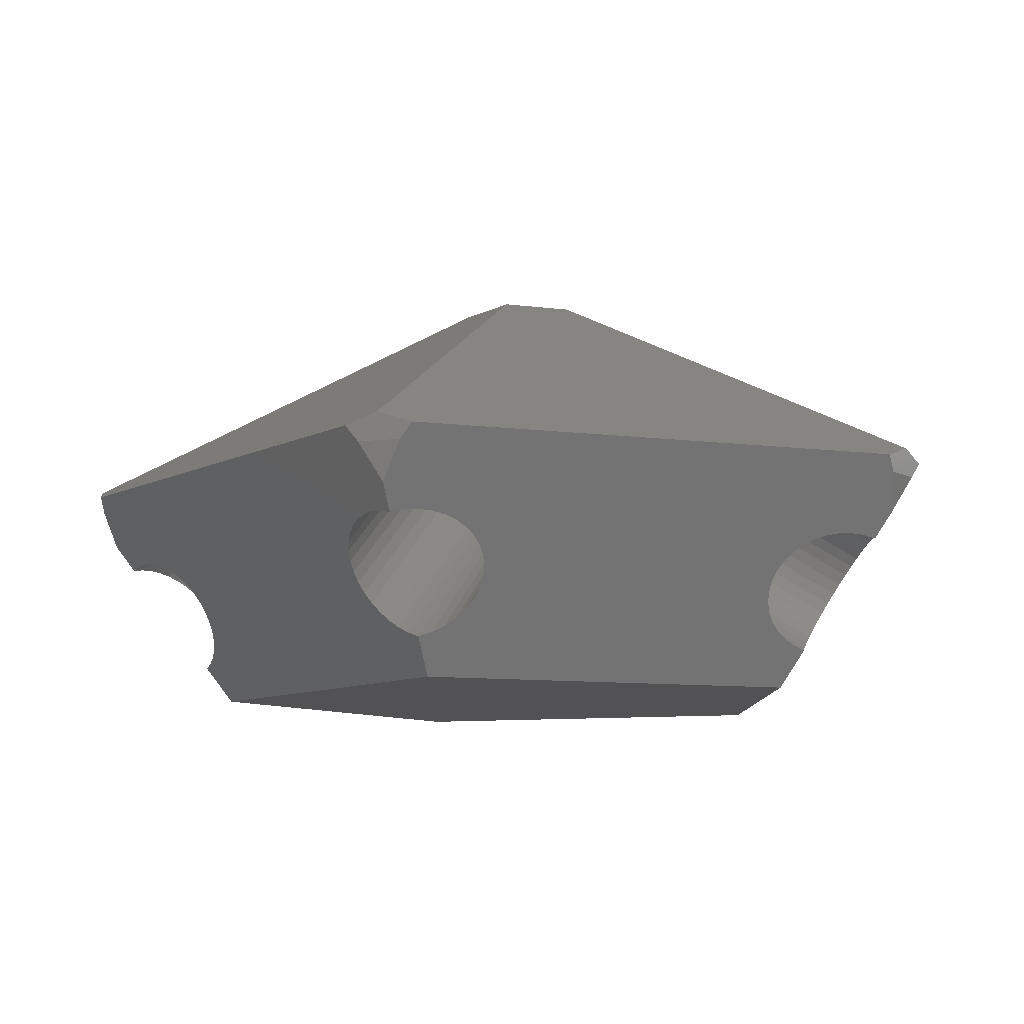
<metadata>
{"format":"stl","ext":"stl","renderer":"f3d","projection":"perspective","resolution":1024,"background":"white","views":[{"elev":-9.4,"azim":-109.0,"up":"+Z"}]}
</metadata>
<code>
# stl→obj: 421 verts, 838 faces
v -12.58 -9.141 7.727
v -1.619 -1.176 14.5
v -1.619 1.176 14.5
v -13.17 8.191 7.364
v -12.58 9.141 7.727
v -13.17 -8.191 7.364
v -12.86 -8.482 6.859
v -12.08 -9.593 6.859
v -12.01 -9.768 7.092
v -12.38 -9.392 7.617
v -12.86 8.482 6.859
v -12.15 8.767 5.72
v -12.1 8.789 5.632
v -11.58 8.415 4.799
v -11.64 7.974 4.891
v -11.66 7.521 4.925
v -11.65 7.071 4.901
v -11.6 6.637 4.82
v -11.51 6.233 4.683
v -11.39 5.87 4.495
v -11.25 5.561 4.261
v -11.08 5.313 3.99
v -8.618 -6.261 0
v -10.9 5.136 3.688
v -10.7 5.033 3.366
v -10.49 5.009 3.032
v -10.28 5.064 2.698
v -9.895 5.401 2.067
v -8.618 6.261 0
v -10.08 5.196 2.373
v -9.723 5.674 1.789
v -9.574 6.005 1.548
v -9.453 6.385 1.351
v -9.362 6.802 1.205
v -9.453 -6.385 1.351
v -9.362 -6.802 1.205
v -9.574 -6.005 1.548
v -9.723 -5.674 1.789
v -9.895 -5.401 2.067
v -10.08 -5.196 2.373
v -10.28 -5.064 2.698
v -10.49 -5.009 3.032
v -10.7 -5.033 3.366
v -10.9 -5.136 3.688
v -11.08 -5.313 3.99
v -11.25 -5.561 4.261
v -11.39 -5.87 4.495
v -11.51 -6.233 4.683
v -11.6 -6.637 4.82
v -11.65 -7.071 4.901
v -11.66 -7.521 4.925
v -11.64 -7.974 4.891
v -12.1 -8.789 5.632
v -11.58 -8.415 4.799
v -11.92 -9.972 7.364
v 3.686 -15.04 7.364
v 4.811 -14.81 7.718
v 4.568 -14.86 7.642
v 0.6182 -1.903 14.5
v -11.92 9.972 7.364
v -12.08 9.593 6.859
v 0.6182 1.903 14.5
v 4.811 14.81 7.718
v 3.686 15.04 7.364
v 2.001 -3.01e-16 14.5
v 4.085 -14.84 6.859
v -11.18 -8.606 4.891
v -10.76 -8.766 4.925
v -9.895 -8.977 4.82
v 1.638 -11.35 2.698
v -10.32 -8.891 4.901
v 1.812 -12.42 4.261
v -9.104 -9.023 4.495
v 3.292 -10.13 0
v -9.485 -9.022 4.683
v -8.765 -8.982 4.261
v -8.478 -8.899 3.99
v -8.252 -8.776 3.688
v -8.093 -8.618 3.366
v -8.006 -8.43 3.032
v -7.994 -8.217 2.698
v -8.058 -7.985 2.373
v -8.194 -7.741 2.067
v -8.401 -7.494 1.789
v -8.67 -7.25 1.548
v -8.994 -7.017 1.351
v 3.151 -10.96 1.351
v 2.752 -10.96 1.548
v 3.576 -11.01 1.205
v 2.391 -11 1.789
v 2.079 -11.08 2.067
v 1.825 -11.2 2.373
v 1.522 -11.53 3.032
v 1.481 -11.73 3.366
v 1.517 -11.95 3.688
v 1.628 -12.18 3.99
v 2.062 -12.65 4.495
v 2.371 -12.87 4.683
v 2.729 -13.08 4.82
v 3.126 -13.26 4.901
v 3.549 -13.41 4.925
v 4.632 -14.25 5.677
v 3.987 -13.53 4.891
v 4.424 -13.62 4.799
v -3.81 -3.251 10.52
v -4.054 -2.945 10.55
v -4.269 -2.619 10.52
v -4.449 -2.281 10.43
v -4.587 -1.942 10.29
v -4.68 -1.613 10.1
v -4.725 -1.303 9.865
v -4.721 -1.021 9.592
v -4.667 -0.7774 9.289
v -4.566 -0.5783 8.967
v -4.42 -0.4299 8.635
v -4.233 -0.3368 8.302
v -4.013 -0.3019 7.98
v -3.764 -0.3262 7.678
v -3.495 -0.4089 7.404
v -3.214 -0.5476 7.168
v -2.93 -0.738 6.977
v -2.65 -0.9744 6.836
v -2.385 -1.25 6.75
v -2.14 -1.555 6.721
v 3.292 10.13 0
v 10.65 -1.603e-15 0
v -12.09 8.987 5.934
v 4.085 14.84 6.859
v 4.451 14.45 6.068
v 4.632 14.25 5.677
v 3.987 13.53 4.891
v 4.424 13.62 4.799
v 3.549 13.41 4.925
v 2.729 13.08 4.82
v 3.126 13.26 4.901
v -8.994 7.017 1.351
v 2.371 12.87 4.683
v 2.062 12.65 4.495
v 1.812 12.42 4.261
v 1.628 12.18 3.99
v 1.517 11.95 3.688
v 1.481 11.73 3.366
v 1.522 11.53 3.032
v 1.638 11.35 2.698
v 1.825 11.2 2.373
v 2.079 11.08 2.067
v 2.391 11 1.789
v 2.752 10.96 1.548
v 3.151 10.96 1.351
v 3.576 11.01 1.205
v -8.67 7.25 1.548
v -9.895 8.977 4.82
v -9.485 9.022 4.683
v -8.401 7.494 1.789
v -8.194 7.741 2.067
v -8.058 7.985 2.373
v -7.994 8.217 2.698
v -8.006 8.43 3.032
v -8.093 8.618 3.366
v -8.252 8.776 3.688
v -8.478 8.899 3.99
v -8.765 8.982 4.261
v -9.104 9.023 4.495
v -10.32 8.891 4.901
v -10.76 8.766 4.925
v -11.18 8.606 4.891
v -2.14 1.555 6.721
v -1.925 1.882 6.75
v -2.385 1.25 6.75
v -2.65 0.9744 6.836
v -2.93 0.738 6.977
v -3.214 0.5476 7.168
v -3.495 0.4089 7.404
v -3.764 0.3262 7.678
v -4.013 0.3019 7.98
v -4.233 0.3368 8.302
v -4.42 0.4299 8.635
v -4.566 0.5783 8.967
v -4.667 0.7774 9.289
v -4.721 1.021 9.592
v -4.725 1.303 9.865
v -4.68 1.613 10.1
v -4.587 1.942 10.29
v -4.449 2.281 10.43
v -4.269 2.619 10.52
v -4.054 2.945 10.55
v -3.81 3.251 10.52
v 5.326 -14.63 7.524
v 5.842 -14.36 7.364
v 15.51 -0.6546 7.508
v 15.44 -1.146 7.364
v 15.6 -2.348e-15 7.701
v 5.286 -14.52 6.859
v 5.326 14.63 7.524
v 5.286 14.52 6.859
v 15.6 0 7.701
v 5.842 14.36 7.364
v 15.44 1.146 7.364
v 5.794 14.39 7.379
v 5.269 -14.48 6.723
v 11.2 -1.125 1.789
v 11.18 -1.446 2.067
v 11.57 -1.741e-15 1.205
v 11.4 -0.3907 1.351
v 11.21 -1.724 2.373
v 11.28 -0.7695 1.548
v 11.3 -1.949 2.698
v 11.43 -2.114 3.032
v 11.61 -2.216 3.366
v 11.83 -2.25 3.688
v 12.09 -2.216 3.99
v 12.37 -2.114 4.261
v 12.67 -1.949 4.495
v 15.4 -0.6817 6.859
v 12.98 -1.724 4.683
v 13.28 -1.446 4.82
v 15.06 -2.266e-15 5.769
v 13.58 -1.125 4.901
v 13.85 -0.7695 4.925
v 14.1 -0.3907 4.891
v 5.327 -14.48 6.804
v 14.32 -2.154e-15 4.799
v 5.366 -14.49 6.859
v 5.797 -10.56 3.688
v 5.696 -10.36 3.366
v 4.73 -13.29 4.891
v 5.013 -12.94 4.925
v 5.834 -11.11 4.261
v 5.843 -10.81 3.99
v 5.266 -12.57 4.901
v 5.768 -11.45 4.495
v 5.48 -12.19 4.82
v 5.649 -11.81 4.683
v 5.543 -10.22 3.032
v 5.344 -10.14 2.698
v 5.104 -10.13 2.373
v 4.83 -10.19 2.067
v 4.531 -10.31 1.789
v 4.216 -10.49 1.548
v 3.895 -10.72 1.351
v 1.914 -4.628 10.52
v 1.548 -4.766 10.55
v 1.171 -4.869 10.52
v 0.7945 -4.936 10.43
v 0.4295 -4.963 10.29
v 0.08746 -4.949 10.1
v -0.2213 -4.896 9.865
v -0.4875 -4.805 9.592
v -0.7028 -4.679 9.289
v -0.8609 -4.521 8.967
v -0.9569 -4.336 8.635
v -0.9878 -4.13 8.302
v -0.9528 -3.91 7.98
v -0.8529 -3.681 7.678
v -0.6912 -3.451 7.404
v -0.4725 -3.226 7.168
v -0.2034 -3.014 6.977
v 0.1077 -2.822 6.836
v 0.4515 -2.654 6.75
v 0.8175 -2.516 6.721
v 1.195 -2.412 6.75
v -1.925 -1.882 6.75
v -1.746 -2.22 6.836
v -1.607 -2.558 6.977
v -1.514 -2.888 7.168
v -1.469 -3.198 7.404
v -1.473 -3.479 7.678
v -1.527 -3.723 7.98
v -1.629 -3.922 8.302
v -1.775 -4.07 8.635
v -1.961 -4.164 8.967
v -2.182 -4.198 9.289
v -2.43 -4.174 9.592
v -2.699 -4.091 9.865
v -2.98 -3.953 10.1
v -3.264 -3.762 10.29
v -3.544 -3.526 10.43
v 15.26 0.4129 6.429
v 3.895 10.72 1.351
v 4.531 10.31 1.789
v 4.216 10.49 1.548
v 4.83 10.19 2.067
v 5.104 10.13 2.373
v 5.344 10.14 2.698
v 5.543 10.22 3.032
v 5.696 10.36 3.366
v 5.797 10.56 3.688
v 5.843 10.81 3.99
v 5.834 11.11 4.261
v 5.768 11.45 4.495
v 5.269 14.48 6.723
v 5.649 11.81 4.683
v 5.48 12.19 4.82
v 5.266 12.57 4.901
v 5.013 12.94 4.925
v 4.73 13.29 4.891
v 12.09 2.216 3.99
v 11.83 2.25 3.688
v 5.366 14.49 6.859
v 15.4 0.6817 6.859
v 15.06 0 5.769
v 14.32 0 4.799
v 14.1 0.3907 4.891
v 12.67 1.949 4.495
v 12.37 2.114 4.261
v 13.85 0.7695 4.925
v 13.58 1.125 4.901
v 13.28 1.446 4.82
v 12.98 1.724 4.683
v 11.61 2.216 3.366
v 11.43 2.114 3.032
v 11.3 1.949 2.698
v 11.21 1.724 2.373
v 11.18 1.446 2.067
v 11.2 1.125 1.789
v 11.28 0.7695 1.548
v 11.4 0.3907 1.351
v 11.57 0 1.205
v -3.544 3.526 10.43
v -3.264 3.762 10.29
v -2.98 3.953 10.1
v -2.699 4.091 9.865
v -2.43 4.174 9.592
v -2.182 4.198 9.289
v -1.961 4.164 8.967
v -1.775 4.07 8.635
v -1.629 3.922 8.302
v -1.527 3.723 7.98
v -1.473 3.479 7.678
v -1.469 3.198 7.404
v -1.514 2.888 7.168
v -1.607 2.558 6.977
v -1.746 2.22 6.836
v 0.4515 2.654 6.75
v 0.8175 2.516 6.721
v 0.1077 2.822 6.836
v -0.2034 3.014 6.977
v -0.4725 3.226 7.168
v -0.6912 3.451 7.404
v -0.8529 3.681 7.678
v -0.9528 3.91 7.98
v -0.9878 4.13 8.302
v -0.9569 4.336 8.635
v -0.8609 4.521 8.967
v -0.7028 4.679 9.289
v -0.4875 4.805 9.592
v -0.2213 4.896 9.865
v 0.08746 4.949 10.1
v 0.4295 4.963 10.29
v 0.7945 4.936 10.43
v 1.171 4.869 10.52
v 1.548 4.766 10.55
v 15.45 0 6.859
v 1.571 -2.346 6.836
v 1.936 -2.319 6.977
v 2.279 -2.332 7.168
v 2.587 -2.385 7.404
v 2.853 -2.476 7.678
v 3.069 -2.603 7.98
v 3.227 -2.761 8.302
v 3.323 -2.946 8.635
v 3.354 -3.151 8.967
v 3.319 -3.372 9.289
v 3.219 -3.601 9.592
v 3.057 -3.831 9.865
v 2.838 -4.056 10.1
v 2.569 -4.267 10.29
v 2.258 -4.46 10.43
v 5.011 0 10.55
v 4.993 -0.3907 10.52
v 4.94 -0.7695 10.43
v 4.852 -1.125 10.29
v 4.734 -1.446 10.1
v 4.588 -1.724 9.865
v 4.42 -1.949 9.592
v 4.233 -2.114 9.289
v 4.034 -2.216 8.967
v 3.828 -2.25 8.635
v 3.623 -2.216 8.302
v 3.424 -2.114 7.98
v 3.237 -1.949 7.678
v 3.068 -1.724 7.404
v 2.922 -1.446 7.168
v 2.804 -1.125 6.977
v 2.717 -0.7695 6.836
v 2.664 -0.3907 6.75
v 2.646 0 6.721
v 2.664 0.3907 6.75
v 2.717 0.7695 6.836
v 2.804 1.125 6.977
v 2.922 1.446 7.168
v 3.068 1.724 7.404
v 3.237 1.949 7.678
v 3.424 2.114 7.98
v 3.623 2.216 8.302
v 3.828 2.25 8.635
v 4.034 2.216 8.967
v 4.233 2.114 9.289
v 4.42 1.949 9.592
v 4.588 1.724 9.865
v 4.734 1.446 10.1
v 4.852 1.125 10.29
v 4.94 0.7695 10.43
v 4.993 0.3907 10.52
v 1.914 4.628 10.52
v 2.258 4.46 10.43
v 2.569 4.267 10.29
v 2.838 4.056 10.1
v 3.057 3.831 9.865
v 3.219 3.601 9.592
v 3.319 3.372 9.289
v 3.354 3.151 8.967
v 3.323 2.946 8.635
v 3.227 2.761 8.302
v 3.069 2.603 7.98
v 2.853 2.476 7.678
v 2.587 2.385 7.404
v 2.279 2.332 7.168
v 1.936 2.319 6.977
v 1.571 2.346 6.836
v 1.195 2.412 6.75
f 1 2 3
f 4 1 5
f 5 1 3
f 6 1 4
f 6 7 1
f 1 7 8
f 1 8 9
f 1 9 10
f 11 12 4
f 4 12 13
f 4 13 14
f 4 14 15
f 15 16 4
f 16 17 4
f 17 18 4
f 18 19 4
f 19 20 4
f 20 21 4
f 21 22 4
f 22 23 4
f 24 23 22
f 25 23 24
f 26 23 25
f 27 23 26
f 28 29 30
f 31 29 28
f 32 29 31
f 33 29 32
f 34 29 33
f 30 29 23
f 30 23 27
f 35 23 36
f 4 23 35
f 4 37 38
f 38 39 4
f 39 40 4
f 40 41 4
f 41 42 4
f 42 43 4
f 43 44 4
f 44 45 4
f 45 46 4
f 46 47 4
f 47 48 4
f 48 49 4
f 49 50 4
f 50 51 4
f 51 52 4
f 52 53 4
f 54 53 52
f 4 53 7
f 4 7 6
f 37 4 35
f 10 55 56
f 57 10 58
f 58 10 56
f 59 10 57
f 2 10 59
f 1 10 2
f 4 5 11
f 11 5 60
f 11 60 61
f 3 62 63
f 60 3 64
f 64 3 63
f 5 3 60
f 59 65 62
f 2 59 3
f 3 59 62
f 55 10 9
f 66 67 68
f 69 70 71
f 71 72 68
f 54 67 55
f 73 74 75
f 76 74 73
f 77 74 76
f 78 74 77
f 79 74 78
f 80 74 79
f 81 74 80
f 82 74 81
f 83 23 82
f 84 23 83
f 85 23 84
f 86 23 85
f 36 23 86
f 87 88 69
f 23 74 82
f 74 89 75
f 88 90 69
f 90 91 69
f 91 92 69
f 92 70 69
f 93 94 71
f 94 95 71
f 70 93 71
f 95 96 71
f 96 72 71
f 97 98 68
f 98 99 68
f 72 97 68
f 99 100 68
f 100 101 68
f 101 102 68
f 103 102 101
f 104 102 103
f 9 8 54
f 102 66 68
f 66 56 67
f 56 55 67
f 55 9 54
f 8 53 54
f 89 69 75
f 89 87 69
f 8 7 53
f 105 67 106
f 106 67 54
f 106 54 107
f 107 54 52
f 107 52 108
f 108 52 51
f 109 108 50
f 50 108 51
f 110 109 49
f 49 109 50
f 48 111 110
f 49 48 110
f 47 112 111
f 48 47 111
f 46 113 112
f 47 46 112
f 45 114 113
f 46 45 113
f 44 115 114
f 45 44 114
f 43 116 115
f 44 43 115
f 42 117 116
f 43 42 116
f 41 118 117
f 42 41 117
f 40 119 118
f 41 40 118
f 39 120 119
f 40 39 119
f 38 121 120
f 39 38 120
f 37 122 121
f 38 37 121
f 35 123 122
f 37 35 122
f 35 36 123
f 123 36 124
f 125 126 29
f 29 126 74
f 29 74 23
f 61 60 127
f 127 60 64
f 127 64 128
f 127 128 129
f 127 129 130
f 131 130 132
f 133 130 131
f 127 130 133
f 134 127 135
f 136 29 34
f 127 134 137
f 137 138 127
f 138 139 127
f 139 140 127
f 140 141 127
f 141 142 127
f 142 143 127
f 143 144 127
f 144 145 127
f 145 146 127
f 146 147 127
f 147 148 127
f 148 149 127
f 149 150 127
f 127 150 125
f 136 125 29
f 151 125 136
f 152 127 153
f 154 125 151
f 155 125 154
f 156 125 155
f 157 125 156
f 158 125 157
f 159 125 158
f 160 125 159
f 161 125 160
f 162 125 161
f 163 125 162
f 153 125 163
f 127 125 153
f 164 127 152
f 165 127 164
f 166 127 165
f 14 127 166
f 127 14 13
f 135 127 133
f 167 168 136
f 34 167 136
f 169 167 34
f 33 169 34
f 170 169 33
f 32 170 33
f 171 170 32
f 31 171 32
f 171 31 172
f 172 31 28
f 172 28 173
f 173 28 30
f 173 30 174
f 174 30 27
f 174 27 175
f 175 27 26
f 175 26 176
f 176 26 25
f 176 25 177
f 177 25 24
f 177 24 178
f 178 24 22
f 178 22 179
f 179 22 21
f 180 179 21
f 20 180 21
f 181 180 20
f 19 181 20
f 182 181 19
f 18 182 19
f 182 18 183
f 183 18 17
f 183 17 184
f 184 17 16
f 185 184 15
f 15 184 16
f 186 185 14
f 14 185 15
f 166 187 14
f 14 187 186
f 13 12 127
f 11 61 12
f 12 61 127
f 57 188 189
f 190 57 191
f 191 57 189
f 192 57 190
f 65 57 192
f 59 57 65
f 57 58 193
f 188 57 193
f 58 56 66
f 193 58 66
f 64 63 128
f 128 63 194
f 128 194 195
f 65 192 196
f 197 65 198
f 198 65 196
f 199 65 197
f 194 65 199
f 63 65 194
f 62 65 63
f 193 66 102
f 200 193 102
f 201 202 126
f 126 203 204
f 202 205 126
f 206 126 204
f 206 201 126
f 205 189 126
f 207 189 205
f 208 189 207
f 209 189 208
f 210 189 209
f 211 189 210
f 212 191 211
f 213 214 212
f 215 214 213
f 216 217 215
f 218 217 216
f 219 217 218
f 220 217 219
f 221 200 126
f 222 217 220
f 217 214 215
f 214 191 212
f 191 189 211
f 189 223 126
f 223 221 126
f 224 225 126
f 200 102 126
f 102 104 226
f 102 226 227
f 228 229 126
f 102 227 230
f 231 228 126
f 102 230 232
f 102 233 126
f 102 232 233
f 225 234 126
f 234 235 126
f 235 236 126
f 236 237 126
f 237 238 126
f 238 239 126
f 239 240 126
f 240 89 126
f 89 74 126
f 233 231 126
f 229 224 126
f 226 104 241
f 241 104 242
f 104 103 242
f 242 103 243
f 103 101 243
f 243 101 244
f 101 100 244
f 244 100 245
f 100 99 245
f 245 99 246
f 99 98 246
f 246 98 247
f 247 98 97
f 248 247 97
f 248 97 72
f 249 248 72
f 249 72 96
f 250 249 96
f 250 96 95
f 251 250 95
f 251 95 94
f 252 251 94
f 94 93 253
f 252 94 253
f 93 70 254
f 253 93 254
f 70 92 255
f 254 70 255
f 92 91 256
f 255 92 256
f 91 90 257
f 256 91 257
f 90 88 258
f 257 90 258
f 88 87 259
f 258 88 259
f 87 89 260
f 259 87 260
f 260 89 261
f 261 89 240
f 86 262 124
f 36 86 124
f 85 263 262
f 86 85 262
f 84 264 263
f 85 84 263
f 83 265 264
f 84 83 264
f 266 265 82
f 82 265 83
f 267 266 81
f 81 266 82
f 267 81 268
f 268 81 80
f 268 80 269
f 269 80 79
f 269 79 270
f 270 79 78
f 270 78 271
f 271 78 77
f 271 77 272
f 272 77 76
f 272 76 273
f 273 76 73
f 273 73 274
f 274 73 75
f 274 75 275
f 275 75 69
f 275 69 276
f 276 69 71
f 276 71 277
f 277 71 68
f 277 68 105
f 105 68 67
f 113 114 112
f 112 114 115
f 112 115 116
f 112 116 117
f 112 117 118
f 112 118 119
f 112 119 120
f 112 120 121
f 112 121 122
f 112 122 123
f 112 123 124
f 112 124 262
f 112 262 263
f 112 263 264
f 112 264 265
f 112 265 266
f 112 266 267
f 112 267 268
f 112 268 269
f 112 269 270
f 112 270 271
f 112 271 272
f 112 272 273
f 112 273 274
f 112 274 275
f 112 275 276
f 112 276 277
f 112 277 105
f 112 105 106
f 112 106 107
f 112 107 108
f 112 108 109
f 112 109 110
f 112 110 111
f 278 150 279
f 280 198 281
f 281 198 279
f 282 198 280
f 283 198 282
f 284 198 283
f 285 198 284
f 286 198 285
f 287 198 286
f 288 198 287
f 289 197 288
f 290 291 289
f 292 291 290
f 293 130 292
f 294 130 293
f 295 130 294
f 296 130 295
f 132 130 296
f 297 298 150
f 130 291 292
f 291 299 289
f 299 197 289
f 197 198 288
f 198 300 279
f 300 278 279
f 278 301 150
f 301 217 150
f 217 222 302
f 217 302 303
f 304 305 150
f 217 303 306
f 305 297 150
f 217 306 307
f 217 308 150
f 217 307 308
f 308 309 150
f 298 310 150
f 311 312 150
f 312 313 150
f 310 311 150
f 313 314 150
f 314 315 150
f 315 316 150
f 316 317 150
f 317 318 150
f 318 203 150
f 203 126 150
f 126 125 150
f 309 304 150
f 319 187 165
f 165 187 166
f 320 319 164
f 164 319 165
f 152 321 320
f 164 152 320
f 153 322 321
f 152 153 321
f 163 323 322
f 153 163 322
f 162 324 323
f 163 162 323
f 161 325 324
f 162 161 324
f 160 326 325
f 161 160 325
f 159 327 326
f 160 159 326
f 158 328 327
f 159 158 327
f 329 328 157
f 157 328 158
f 329 157 330
f 330 157 156
f 330 156 331
f 331 156 155
f 332 331 155
f 154 332 155
f 333 332 154
f 151 333 154
f 168 333 151
f 136 168 151
f 334 335 149
f 149 335 150
f 334 149 148
f 336 334 148
f 336 148 147
f 337 336 147
f 337 147 146
f 338 337 146
f 338 146 145
f 339 338 145
f 339 145 144
f 340 339 144
f 340 144 143
f 341 340 143
f 341 143 142
f 342 341 142
f 142 141 343
f 342 142 343
f 141 140 344
f 343 141 344
f 140 139 345
f 344 140 345
f 139 138 346
f 345 139 346
f 138 137 347
f 346 138 347
f 134 348 137
f 137 348 347
f 135 349 134
f 134 349 348
f 133 350 135
f 135 350 349
f 131 351 133
f 133 351 350
f 131 132 352
f 131 352 351
f 129 195 130
f 130 195 291
f 129 128 195
f 183 184 182
f 182 184 185
f 182 185 186
f 182 186 187
f 182 187 319
f 182 319 320
f 182 320 321
f 182 321 322
f 182 322 323
f 182 323 324
f 182 324 325
f 182 325 326
f 182 326 327
f 182 327 328
f 182 328 329
f 182 329 330
f 182 330 331
f 182 331 332
f 182 332 333
f 182 333 168
f 182 168 167
f 182 167 169
f 182 169 170
f 182 170 171
f 182 171 172
f 182 172 173
f 182 173 174
f 182 174 175
f 182 175 176
f 182 176 177
f 182 177 178
f 182 178 179
f 182 179 180
f 182 180 181
f 190 353 196
f 192 190 196
f 191 214 353
f 190 191 353
f 188 193 223
f 189 188 223
f 223 193 221
f 193 200 221
f 299 291 195
f 195 199 299
f 299 199 197
f 199 195 194
f 353 300 198
f 196 353 198
f 240 239 354
f 261 240 354
f 239 238 355
f 354 239 355
f 238 237 356
f 355 238 356
f 237 236 357
f 356 237 357
f 235 358 236
f 236 358 357
f 234 359 235
f 235 359 358
f 225 360 234
f 234 360 359
f 224 361 225
f 225 361 360
f 229 362 224
f 224 362 361
f 229 228 362
f 362 228 363
f 228 231 363
f 363 231 364
f 231 233 364
f 364 233 365
f 233 232 365
f 365 232 366
f 232 230 366
f 366 230 367
f 230 227 367
f 367 227 368
f 227 226 368
f 368 226 241
f 214 217 301
f 353 214 301
f 302 222 369
f 369 222 220
f 369 220 370
f 220 219 370
f 370 219 371
f 219 218 371
f 371 218 372
f 218 216 372
f 372 216 373
f 216 215 373
f 373 215 374
f 215 213 374
f 374 213 375
f 213 212 375
f 375 212 376
f 212 211 376
f 376 211 377
f 211 210 377
f 377 210 378
f 210 209 378
f 378 209 379
f 209 208 379
f 379 208 380
f 208 207 380
f 380 207 381
f 207 205 381
f 381 205 382
f 205 202 382
f 382 202 383
f 383 202 201
f 384 383 201
f 384 201 206
f 385 384 206
f 385 206 204
f 386 385 204
f 386 204 203
f 387 386 318
f 318 386 203
f 253 254 255
f 257 253 256
f 256 253 255
f 258 253 257
f 259 253 258
f 260 253 259
f 261 253 260
f 354 253 261
f 355 253 354
f 356 253 355
f 357 253 356
f 358 253 357
f 359 253 358
f 360 253 359
f 361 253 360
f 362 253 361
f 363 253 362
f 364 253 363
f 365 253 364
f 366 253 365
f 367 253 366
f 368 253 367
f 241 253 368
f 242 253 241
f 243 253 242
f 244 253 243
f 245 253 244
f 246 253 245
f 247 253 246
f 248 253 247
f 249 253 248
f 250 253 249
f 251 253 250
f 252 253 251
f 318 317 388
f 387 318 388
f 317 316 389
f 388 317 389
f 316 315 390
f 389 316 390
f 315 314 391
f 390 315 391
f 314 313 392
f 391 314 392
f 313 312 393
f 392 313 393
f 312 311 394
f 393 312 394
f 311 310 395
f 394 311 395
f 310 298 396
f 395 310 396
f 298 297 397
f 396 298 397
f 297 305 398
f 397 297 398
f 305 304 399
f 398 305 399
f 304 309 400
f 399 304 400
f 309 308 401
f 400 309 401
f 307 402 308
f 308 402 401
f 306 403 307
f 307 403 402
f 303 404 306
f 306 404 403
f 302 369 303
f 303 369 404
f 353 301 278
f 353 278 300
f 296 405 132
f 132 405 352
f 295 406 296
f 296 406 405
f 294 407 295
f 295 407 406
f 293 408 294
f 294 408 407
f 292 409 293
f 293 409 408
f 290 410 292
f 292 410 409
f 289 411 290
f 290 411 410
f 288 412 289
f 289 412 411
f 288 287 412
f 412 287 413
f 287 286 413
f 413 286 414
f 286 285 414
f 414 285 415
f 285 284 415
f 415 284 416
f 284 283 416
f 416 283 417
f 417 283 282
f 418 417 282
f 418 282 280
f 419 418 280
f 419 280 281
f 420 419 281
f 420 281 279
f 421 420 279
f 421 279 150
f 335 421 150
f 344 345 343
f 343 345 346
f 343 346 347
f 343 347 348
f 343 348 349
f 343 349 350
f 343 350 351
f 343 351 352
f 343 352 405
f 343 405 406
f 343 406 407
f 343 407 408
f 343 408 409
f 343 409 410
f 343 410 411
f 343 411 412
f 343 412 413
f 343 413 414
f 343 414 415
f 343 415 416
f 343 416 417
f 343 417 418
f 343 418 419
f 343 419 420
f 343 420 421
f 343 421 335
f 343 335 334
f 343 334 336
f 343 336 337
f 343 337 338
f 343 338 339
f 343 339 340
f 343 340 341
f 343 341 342
f 388 389 390
f 392 388 391
f 391 388 390
f 393 388 392
f 394 388 393
f 395 388 394
f 396 388 395
f 397 388 396
f 398 388 397
f 399 388 398
f 400 388 399
f 401 388 400
f 402 388 401
f 403 388 402
f 404 388 403
f 369 388 404
f 370 388 369
f 371 388 370
f 372 388 371
f 373 388 372
f 374 388 373
f 375 388 374
f 376 388 375
f 377 388 376
f 378 388 377
f 379 388 378
f 380 388 379
f 381 388 380
f 382 388 381
f 383 388 382
f 384 388 383
f 385 388 384
f 386 388 385
f 387 388 386

</code>
